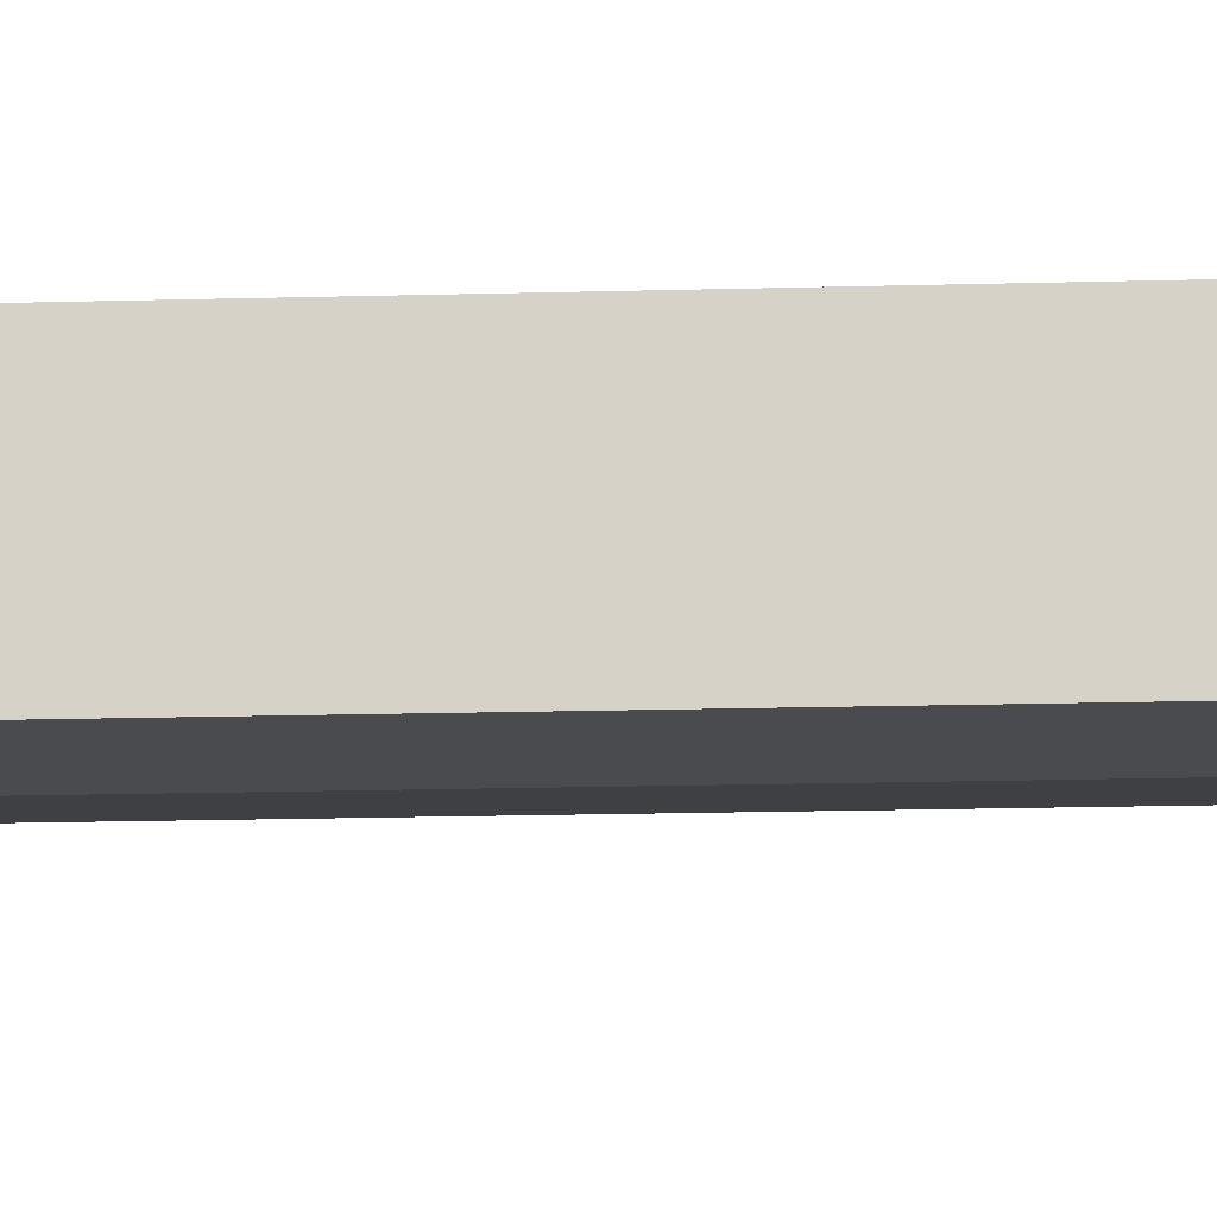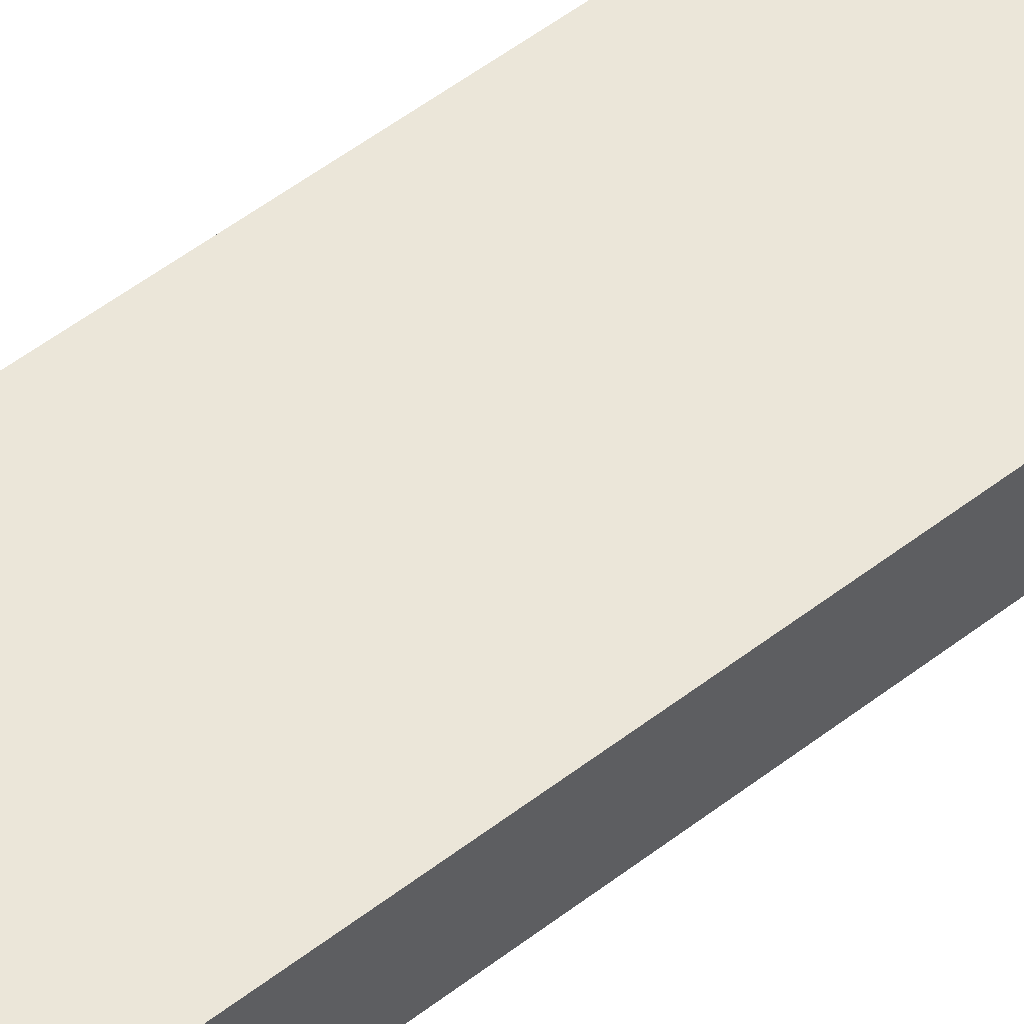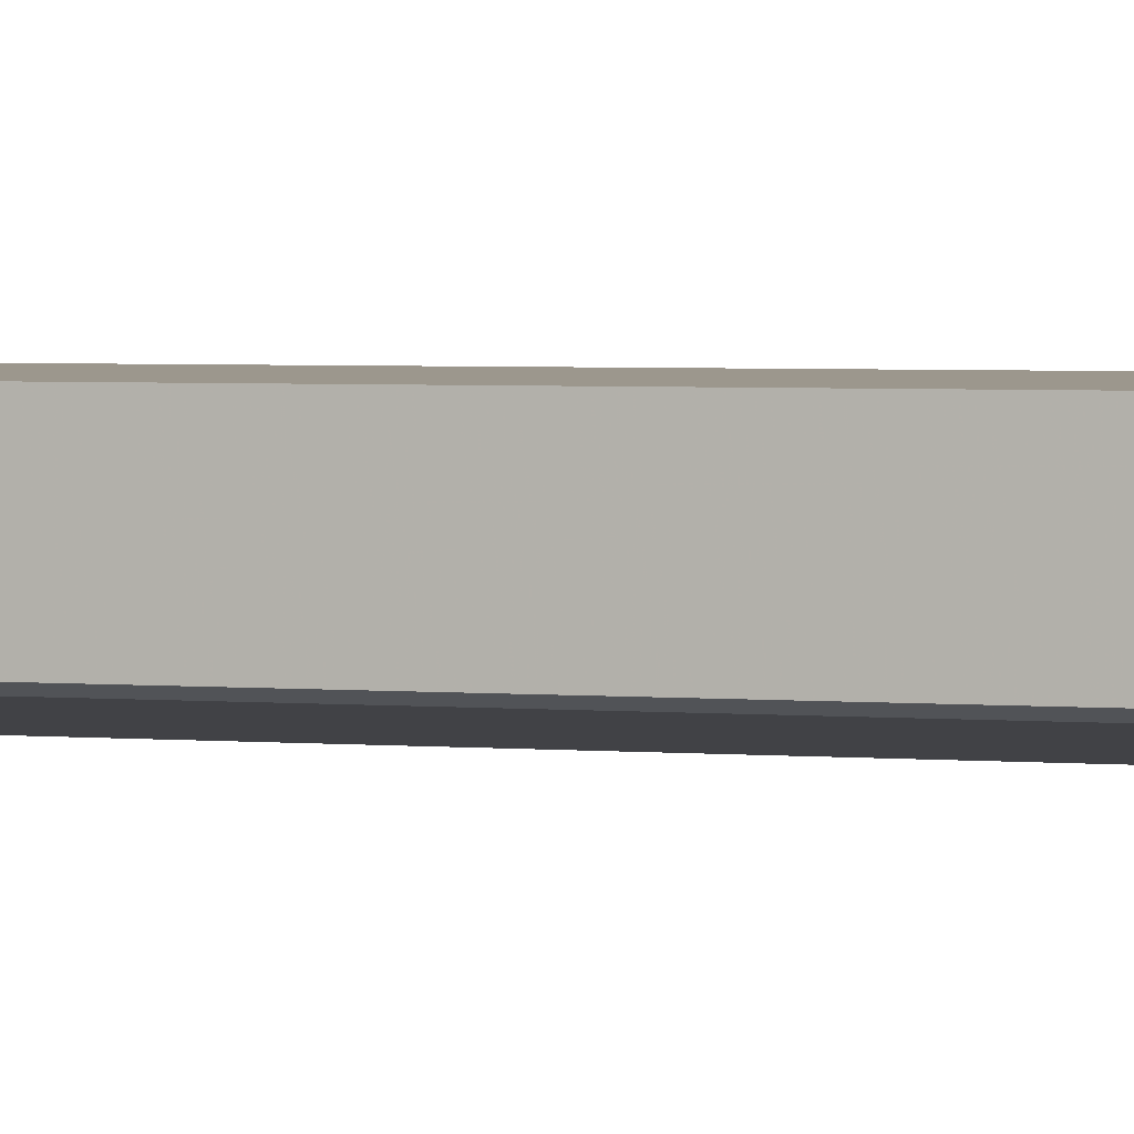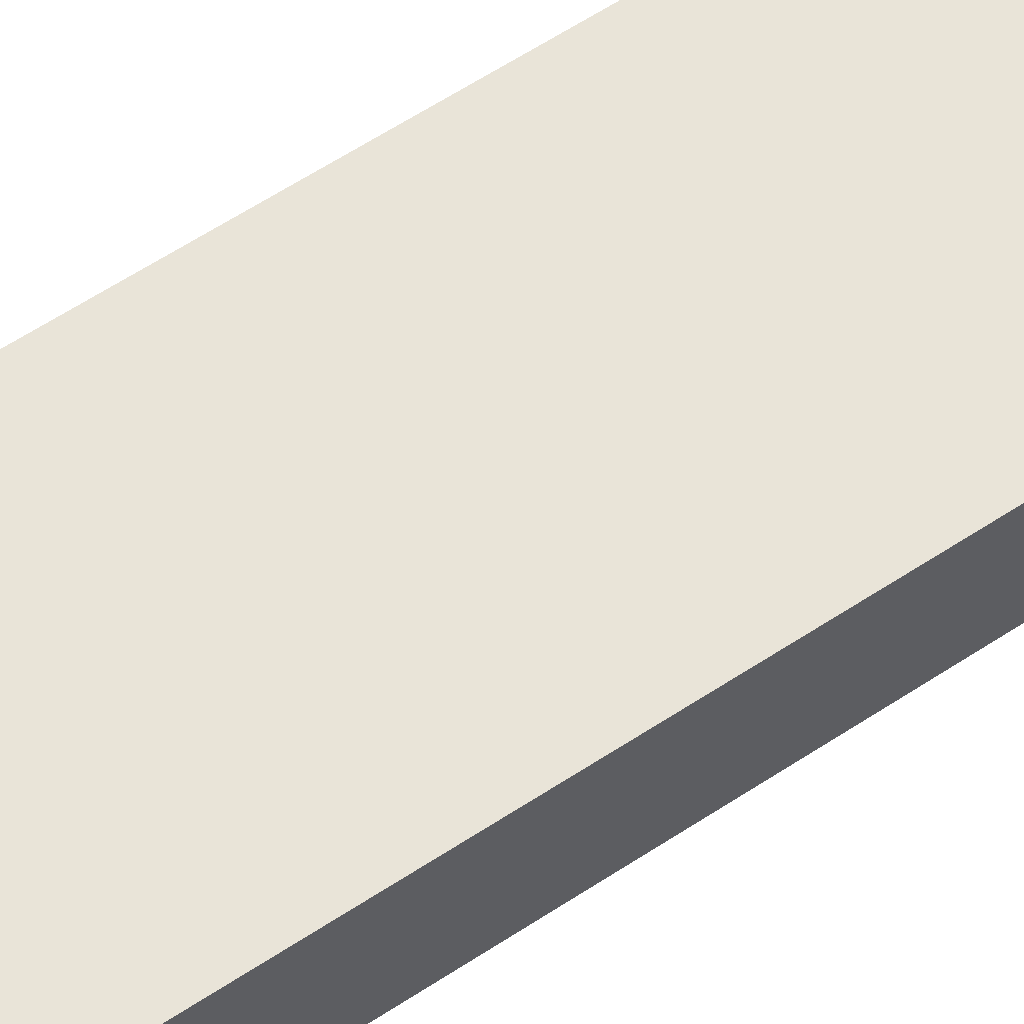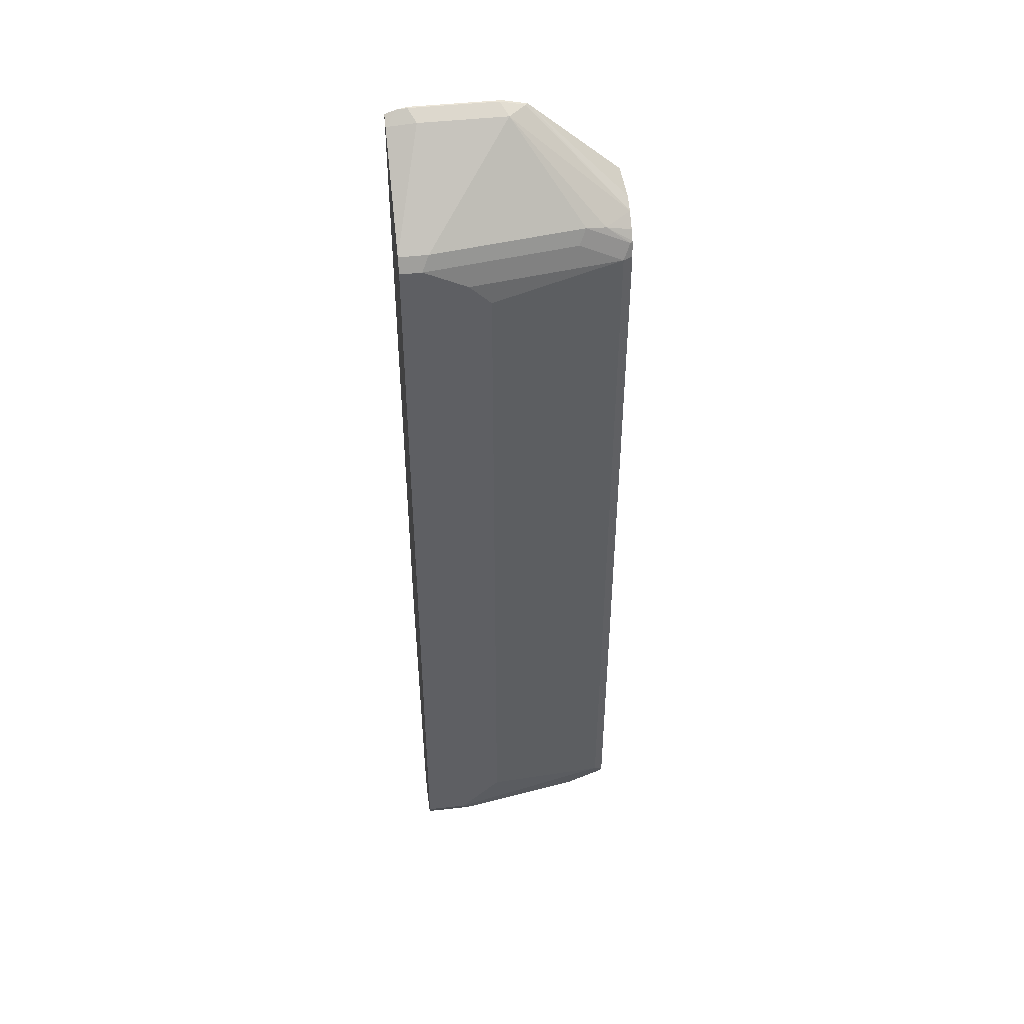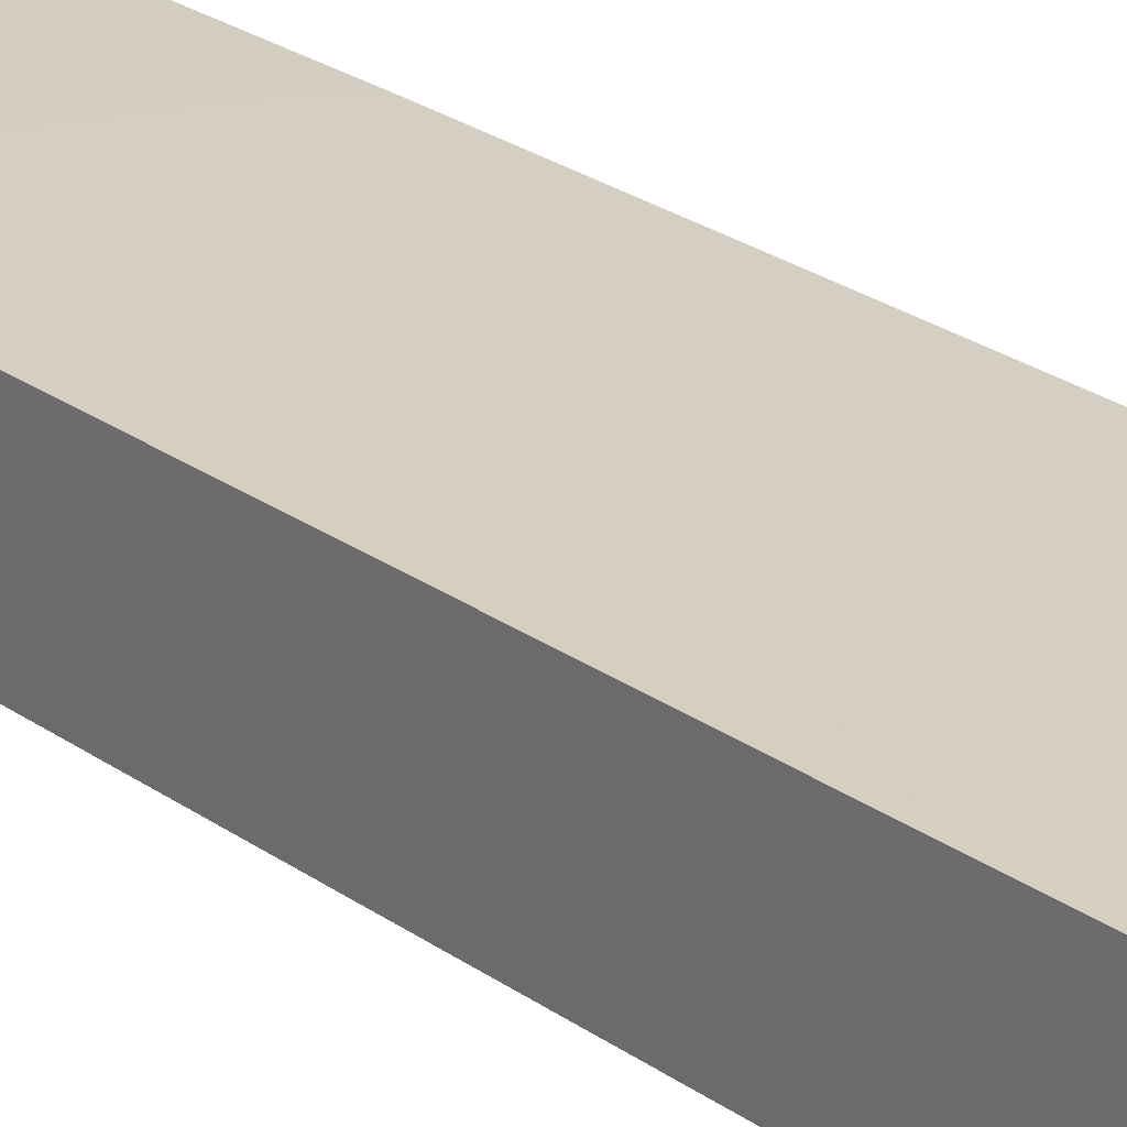
<metadata>
{"format":"obj","ext":"obj","renderer":"f3d","projection":"perspective","resolution":1024,"background":"white","views":[{"elev":-14.2,"azim":93.9,"up":"+Z"},{"elev":56.9,"azim":-128.3,"up":"+Z"},{"elev":2.9,"azim":-71.3,"up":"+Z"},{"elev":59.9,"azim":-124.2,"up":"+Z"},{"elev":46.0,"azim":172.7,"up":"+Y"},{"elev":25.4,"azim":138.7,"up":"+Z"}]}
</metadata>
<code>
v 0.3026 0.6868 -0.4206
v 0.3026 0.6857 -0.4236
v 0.2996 0.6887 -0.4206
v 0.3026 -0.2729 -0.4206
v 0.3026 0.6777 -0.4357
v 0.2873 0.6929 -0.4206
v 0.2965 0.6898 -0.4206
v 0.3025 -0.2737 -0.4206
v 0.3026 -0.6655 -0.4841
v 0.2622 0.6857 -0.4438
v 0.2723 0.6959 -0.4236
v 0.3026 0.5647 -0.5648
v 0.2723 0.6959 -0.4206
v 0.2103 -0.3813 -0.4206
v 0.1815 -0.6655 -0.4236
v 0.2042 -0.6807 -0.4387
v 0.1916 -0.6857 -0.4337
v 0.3026 -0.6657 -0.4842
v 0.1412 0.6857 -0.4438
v 0.1513 0.6959 -0.4236
v 0.2622 0.5647 -0.5648
v 0.3026 0.5446 -0.5749
v 0.1483 0.6959 -0.4206
v 0.1785 -0.3873 -0.4206
v -0.01315 -0.6655 -0.4236
v -0.01315 -0.6788 -0.4302
v -0.01315 -0.6857 -0.4337
v 0.1815 -0.6959 -0.4539
v 0.3026 -0.6959 -0.5144
v 0.3026 -0.6857 -0.4942
v 0.1173 0.6883 -0.4236
v 0.05043 0.5647 -0.5345
v 0.02271 0.5597 -0.5295
v -0.01315 0.5647 -0.5043
v 0.2723 0.5446 -0.5749
v 0.06054 0.5446 -0.5446
v 0.3026 0.5143 -0.5749
v 0.2118 0.5143 -0.5749
v 0.1143 0.6883 -0.4206
v 0.01498 -0.3179 -0.4206
v -0.01315 -0.2875 -0.4206
v -0.01315 -0.6959 -0.4539
v 0.3026 -0.6959 -0.5446
v 1.901e-05 0.5143 -0.5446
v -0.01006 0.5345 -0.5345
v -0.01315 0.5364 -0.5322
v -0.01315 0.5482 -0.5228
v -0.01315 0.5748 -0.4841
v 0.1815 0.4841 -0.5749
v 0.3026 -0.6353 -0.5749
v -0.01315 0.5748 -0.4206
v -0.01315 -0.6959 -0.4841
v 0.242 -0.6959 -0.5446
v 0.3026 -0.6857 -0.5648
v -0.01315 0.5143 -0.5381
v -0.01315 0.5333 -0.5333
v 1.901e-05 -0.6353 -0.5446
v 0.1815 -0.605 -0.5749
v 0.3026 -0.6655 -0.5749
v 0.242 -0.6655 -0.5749
v -0.01315 -0.6801 -0.5157
v 0.03028 -0.6883 -0.5182
v 0.06054 -0.6959 -0.5144
v 0.242 -0.6857 -0.5648
v -0.01315 -0.6485 -0.5381
v 0.2269 -0.6807 -0.5673
v -0.01315 -0.6713 -0.525
v 0.04539 -0.6807 -0.5371
v 0.06054 -0.6857 -0.5345
v -0.01315 -0.6511 -0.5367
f 31 34 39
f 28 43 29
f 35 44 36
f 32 36 44
f 28 63 53
f 28 53 43
f 32 44 45
f 35 38 44
f 33 45 46
f 33 46 47
f 33 47 34
f 34 48 39
f 28 52 63
f 32 45 33
f 28 42 52
f 25 41 51
f 25 42 27
f 37 49 38
f 25 40 41
f 25 51 48
f 25 48 34
f 25 34 47
f 25 47 46
f 25 27 26
f 25 46 56
f 25 55 65
f 25 65 70
f 25 70 67
f 25 67 61
f 25 61 52
f 25 52 42
f 25 56 55
f 37 50 58
f 65 68 70
f 38 49 44
f 24 40 25
f 67 70 68
f 65 66 68
f 64 69 68
f 64 68 66
f 63 69 64
f 62 69 63
f 61 69 62
f 61 68 69
f 61 67 68
f 60 66 65
f 60 64 66
f 59 64 60
f 57 60 65
f 57 58 60
f 54 64 59
f 53 63 64
f 39 48 51
f 43 53 64
f 43 64 54
f 44 55 56
f 44 56 45
f 44 49 58
f 37 58 49
f 44 58 57
f 44 65 55
f 45 56 46
f 50 59 60
f 50 60 58
f 52 61 62
f 52 62 63
f 44 57 65
f 22 38 35
f 8 14 15
f 21 36 32
f 5 10 11
f 4 8 9
f 2 7 3
f 2 6 7
f 2 5 6
f 1 5 2
f 1 12 5
f 1 22 12
f 1 37 22
f 1 50 37
f 1 59 50
f 1 54 59
f 1 43 54
f 1 29 43
f 1 30 29
f 1 18 30
f 1 9 18
f 1 2 3
f 22 37 38
f 1 7 6
f 1 6 13
f 1 13 23
f 1 23 39
f 5 11 6
f 1 39 51
f 1 41 40
f 1 40 24
f 1 24 14
f 1 14 8
f 1 8 4
f 1 4 9
f 1 51 41
f 5 12 10
f 1 3 7
f 21 35 36
f 21 22 35
f 20 39 23
f 20 31 39
f 19 34 31
f 19 33 34
f 19 32 33
f 19 21 32
f 19 31 20
f 6 11 13
f 17 29 30
f 17 28 29
f 17 42 28
f 17 27 42
f 17 26 27
f 15 24 25
f 17 30 18
f 15 26 17
f 15 17 16
f 8 15 9
f 9 15 16
f 9 16 17
f 10 19 20
f 10 20 11
f 9 17 18
f 10 21 19
f 11 20 23
f 11 23 13
f 12 22 21
f 14 24 15
f 15 25 26
f 10 12 21

</code>
